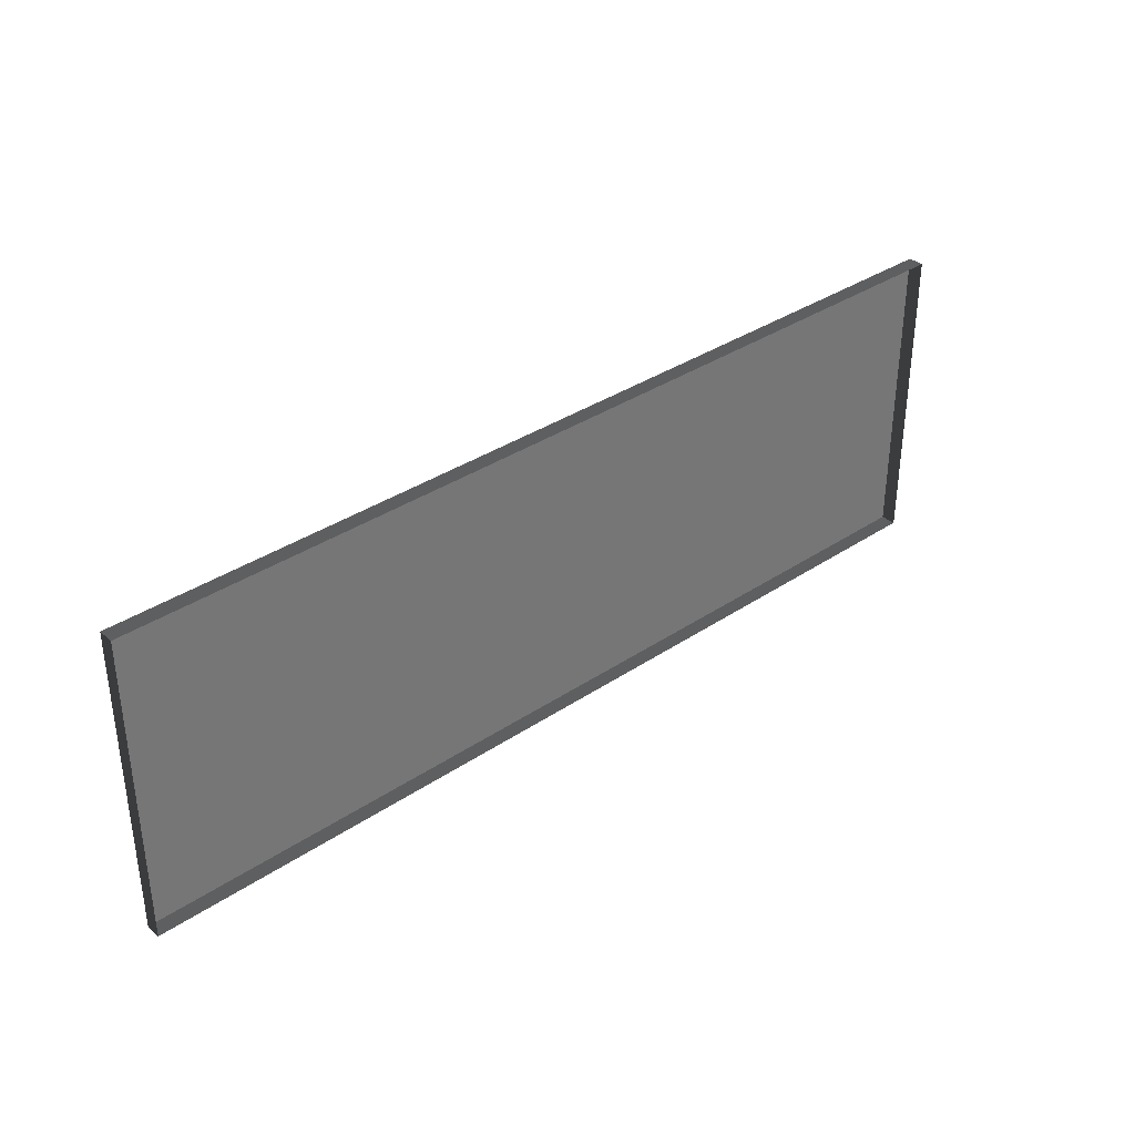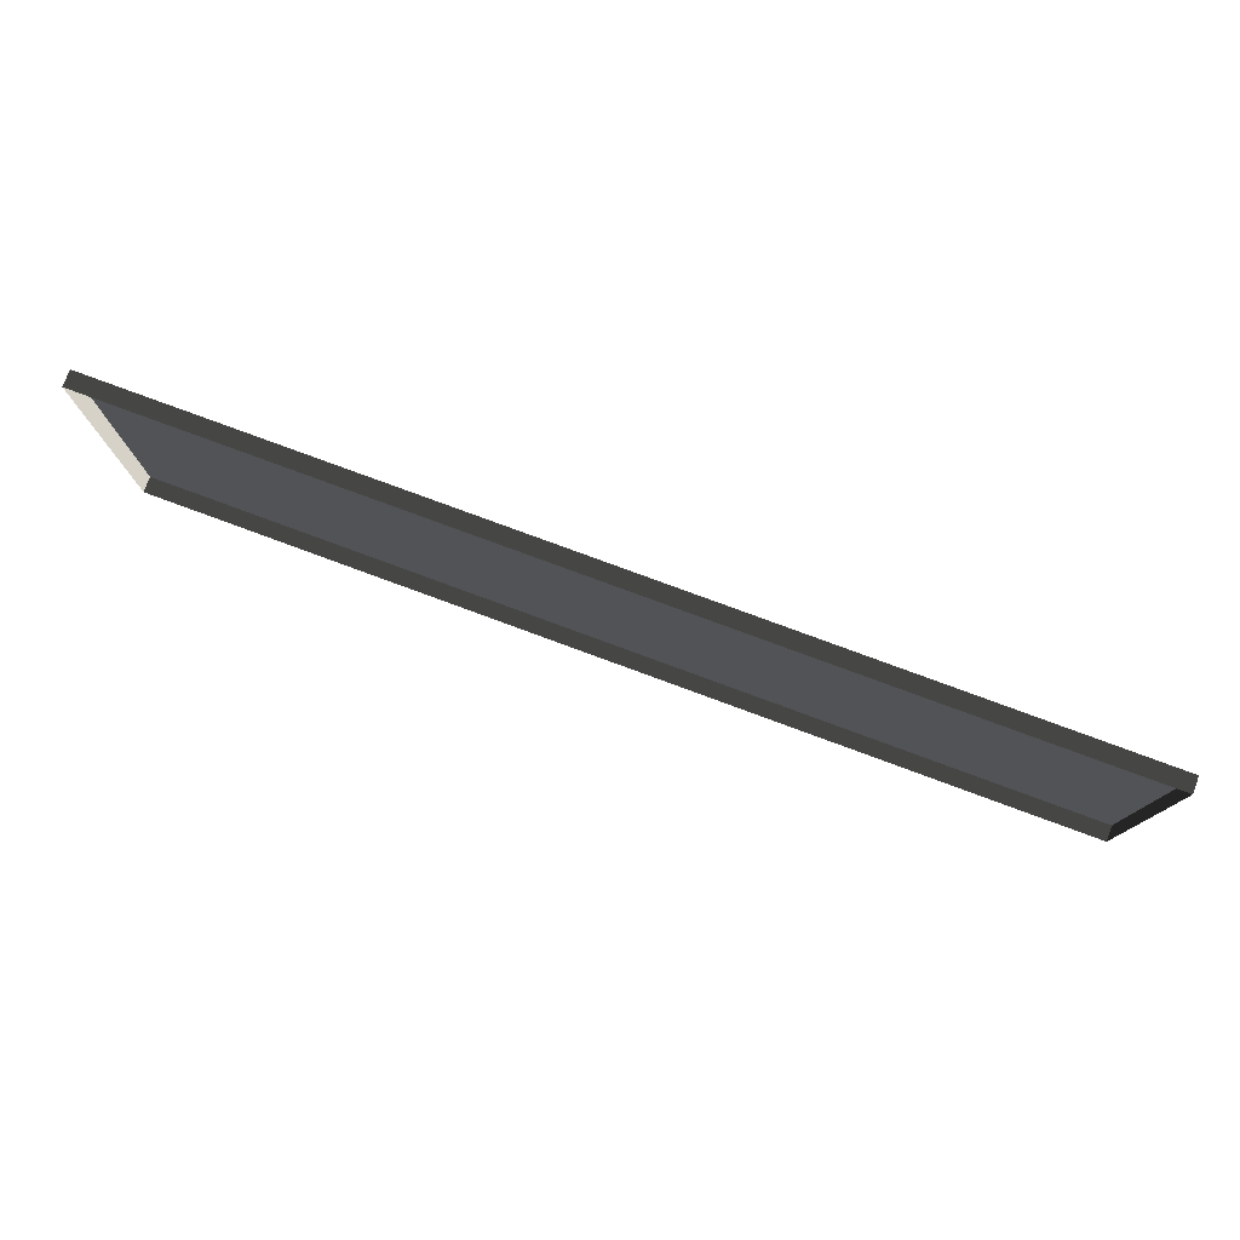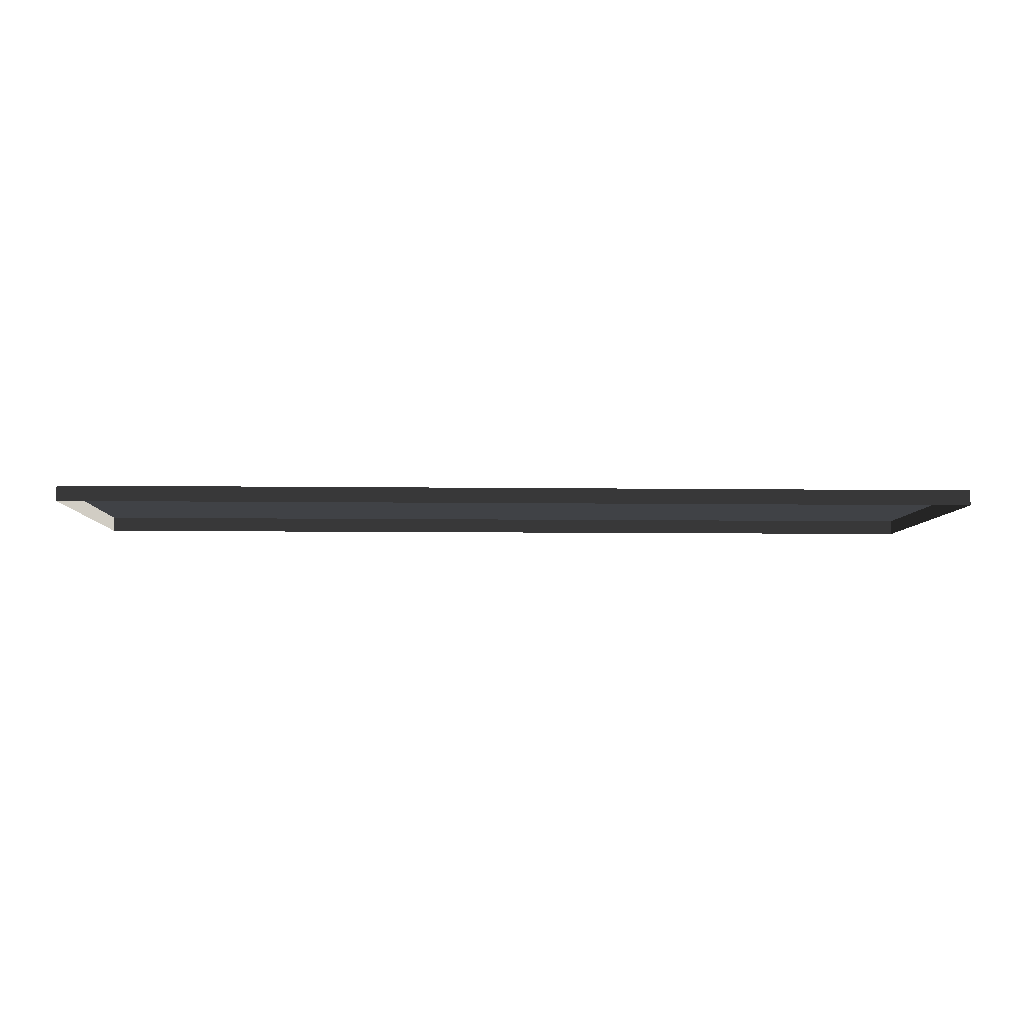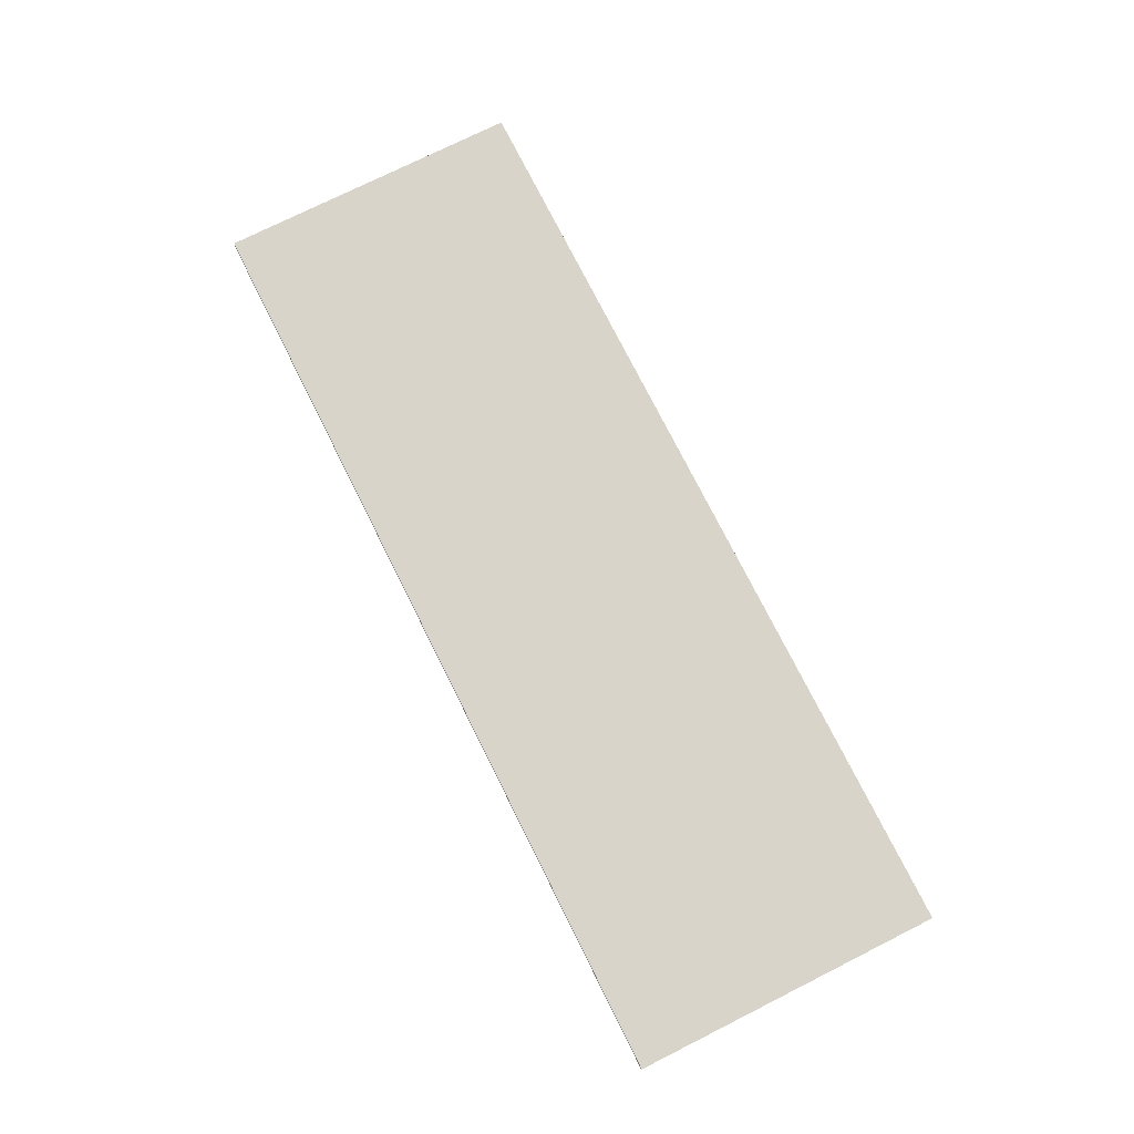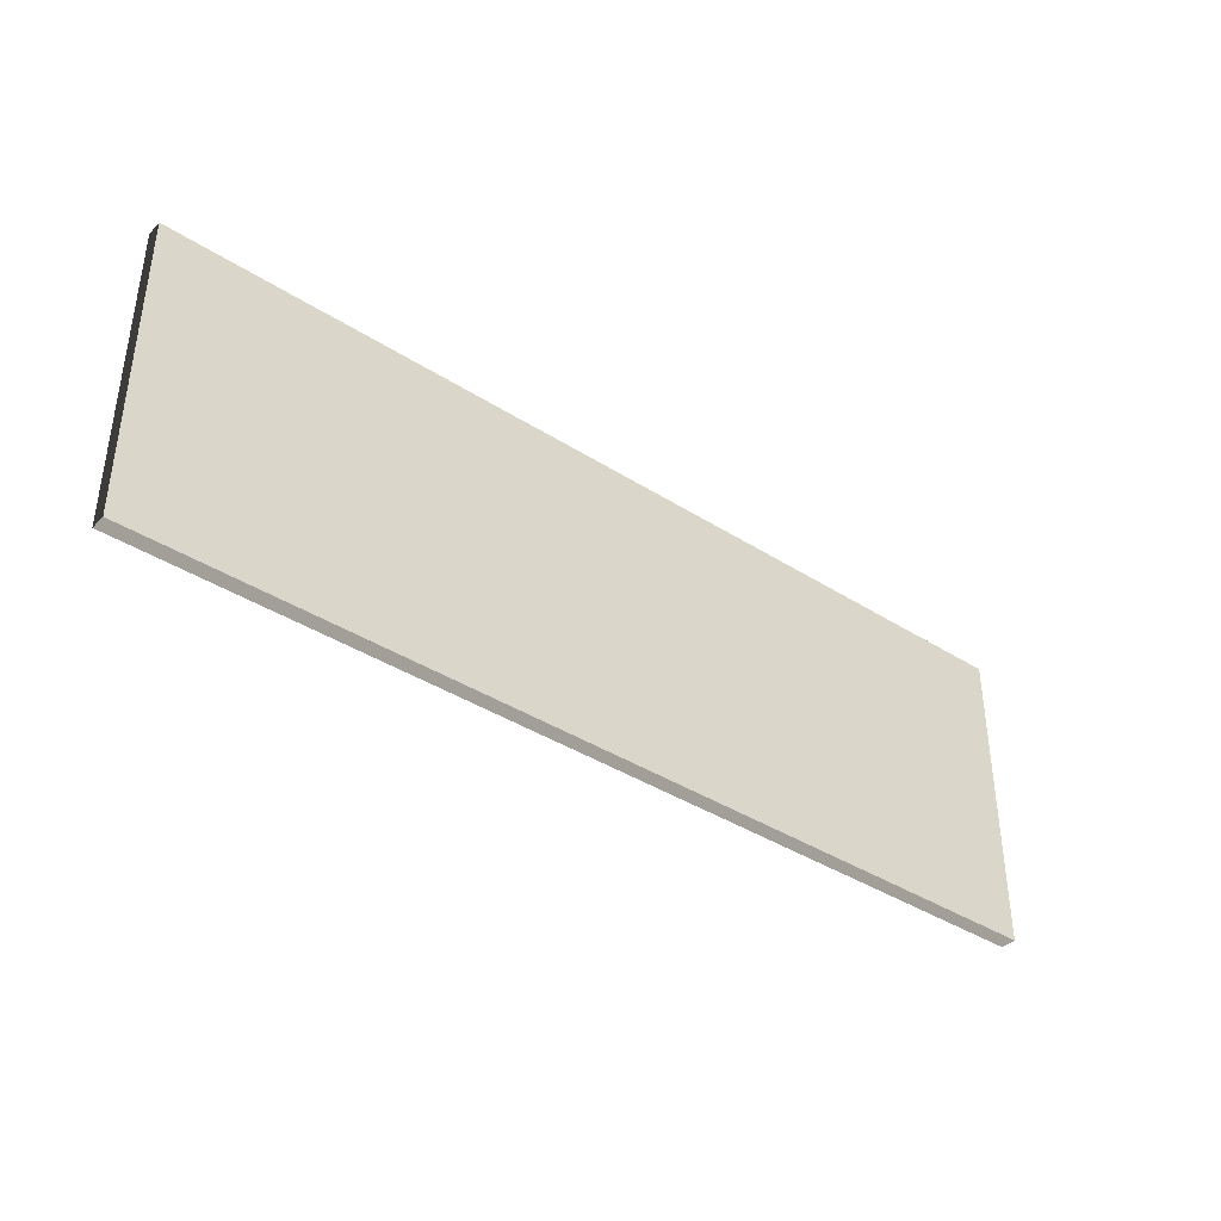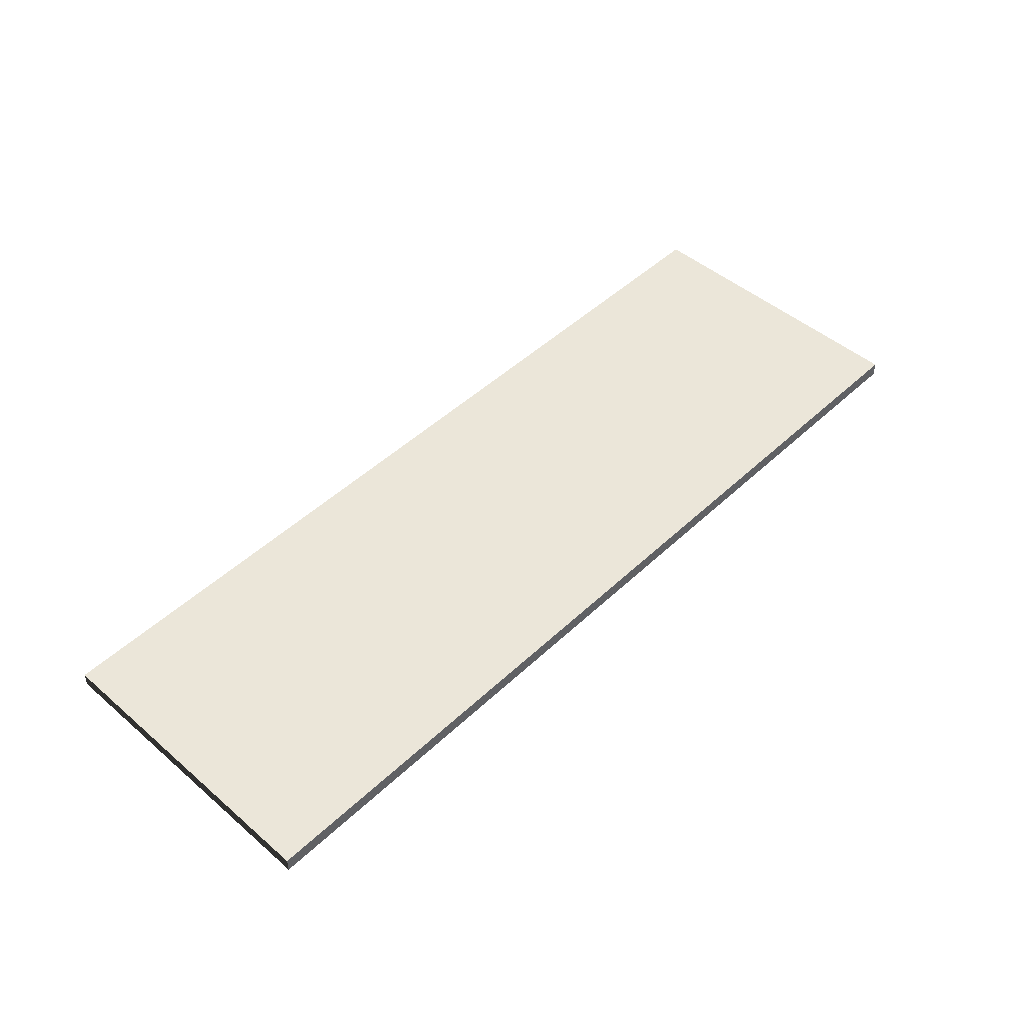
<metadata>
{"format":"obj","ext":"obj","renderer":"f3d","projection":"perspective","resolution":1024,"background":"white","views":[{"elev":35.2,"azim":-41.7,"up":"+Z"},{"elev":77.8,"azim":20.3,"up":"+Z"},{"elev":-6.2,"azim":177.5,"up":"+Y"},{"elev":75.3,"azim":63.4,"up":"+Y"},{"elev":-38.9,"azim":141.2,"up":"+Z"},{"elev":48.1,"azim":-46.3,"up":"+Y"}]}
</metadata>
<code>
v 3 -1.084e-07 -9.437e-07
v -3.11e-07 0.05 -4.251e-07
v -3.11e-07 -1.084e-07 -4.229e-07
v 3 0.05 -9.459e-07
v 3 -4.793e-07 1
v 4.155e-07 0.05 1
v 3 0.05 1
v 4.155e-07 -4.793e-07 1
v -3.11e-07 -1.084e-07 -4.229e-07
v 4.155e-07 0.05 1
v 4.155e-07 -4.793e-07 1
v -3.11e-07 0.05 -4.251e-07
v 3 0.05 -9.459e-07
v 3 -4.793e-07 1
v 3 0.05 1
v 3 -1.084e-07 -9.437e-07
v -3.11e-07 0.05 -4.251e-07
v 3 0.05 1
v 4.155e-07 0.05 1
v 3 0.05 -9.459e-07
g floor_1x3m_19297_29
f 1 3 2
f 2 4 1
f 5 7 6
f 6 8 5
f 9 11 10
f 10 12 9
f 13 15 14
f 14 16 13
f 17 19 18
f 18 20 17

</code>
